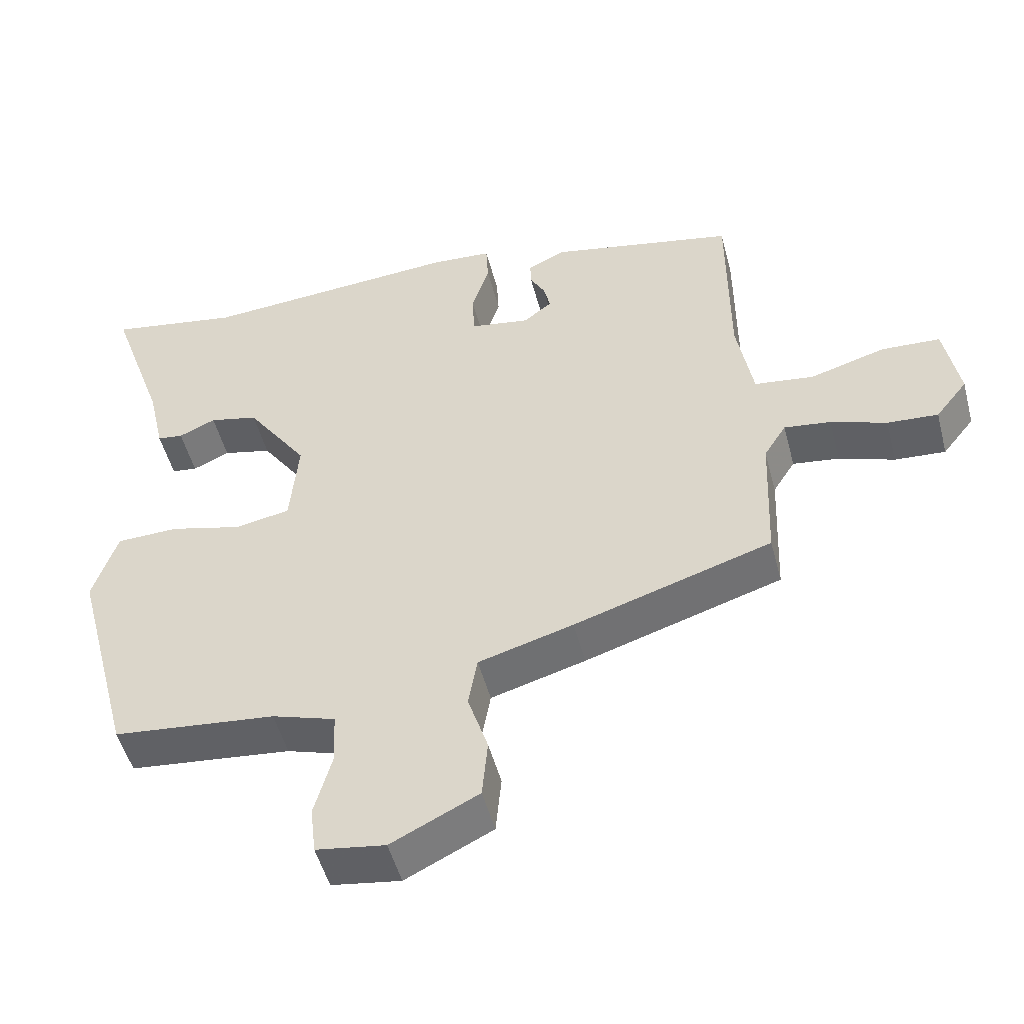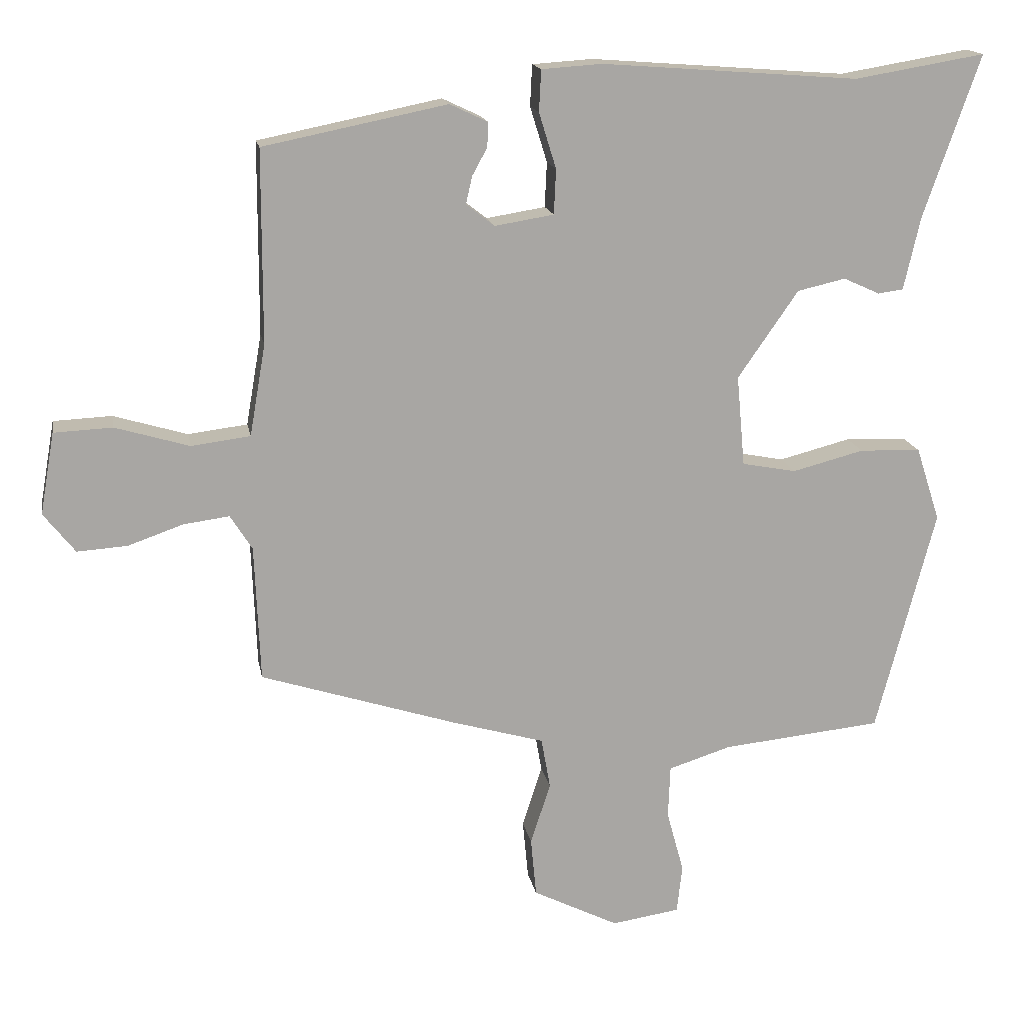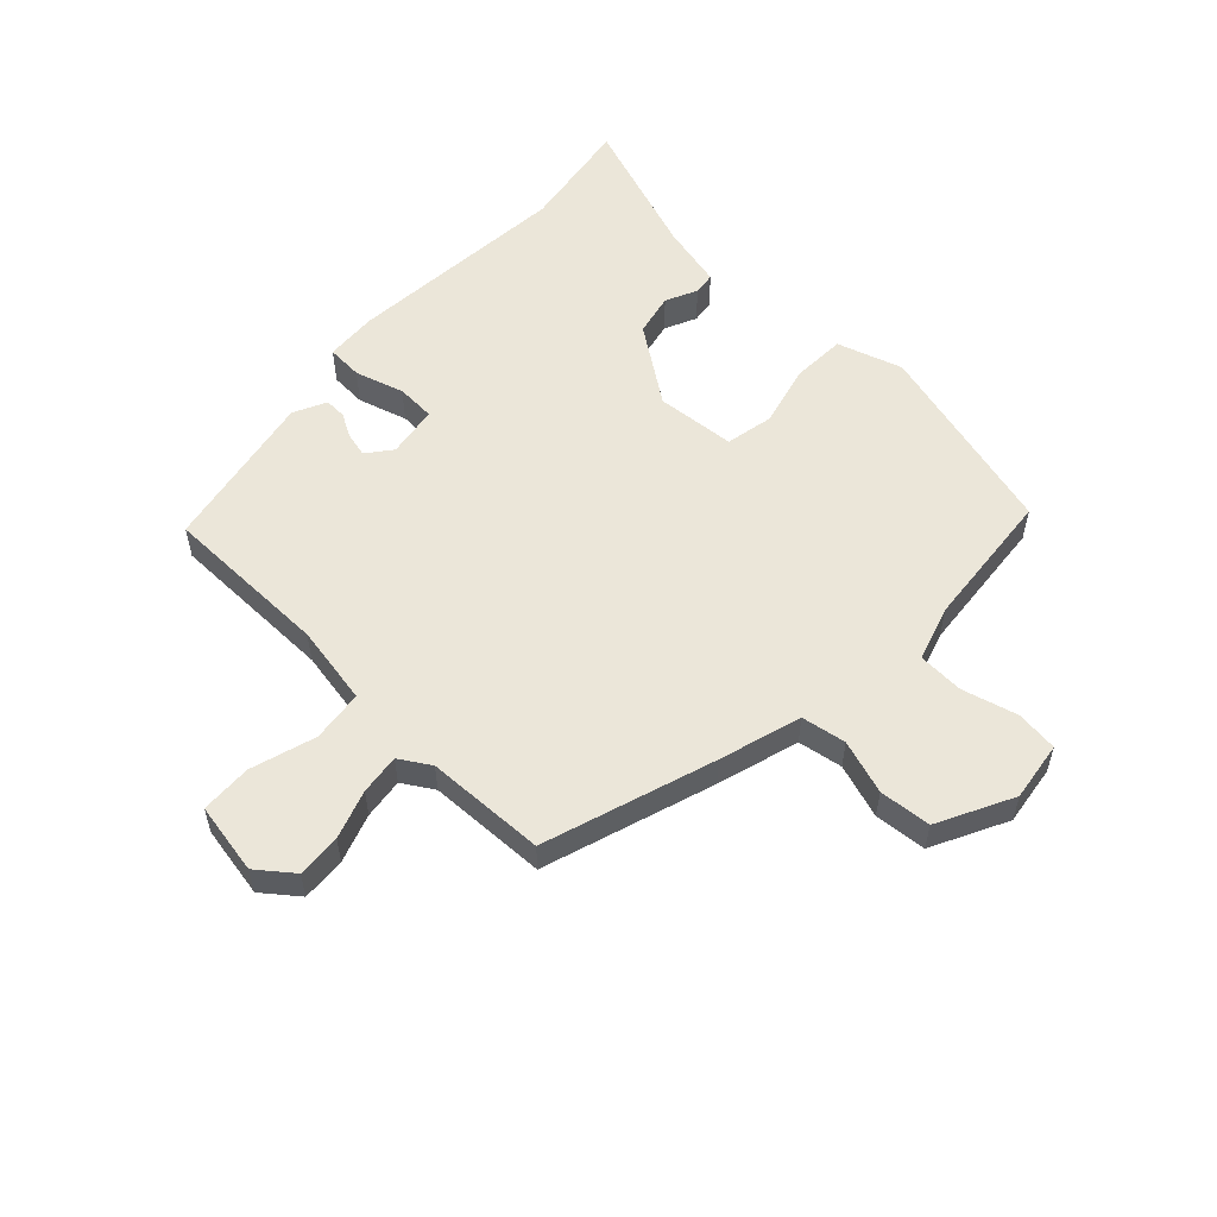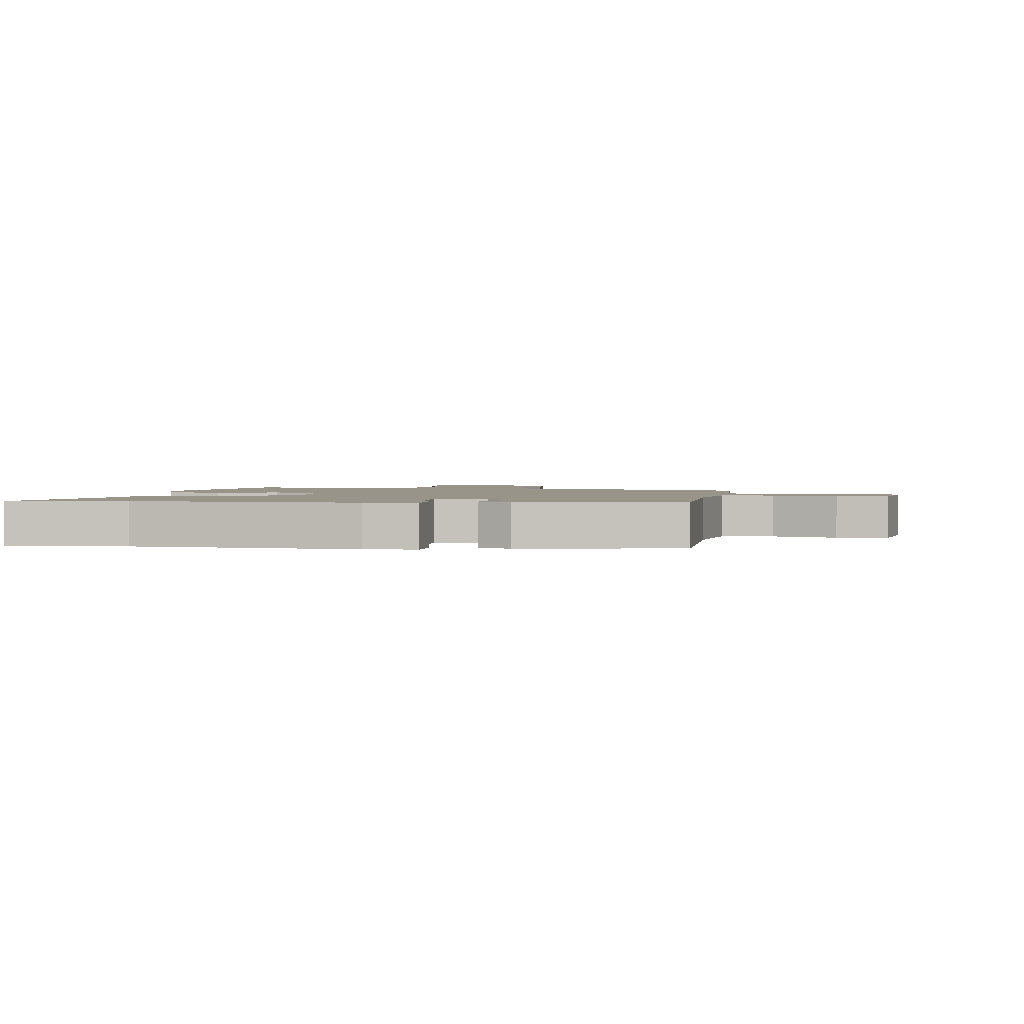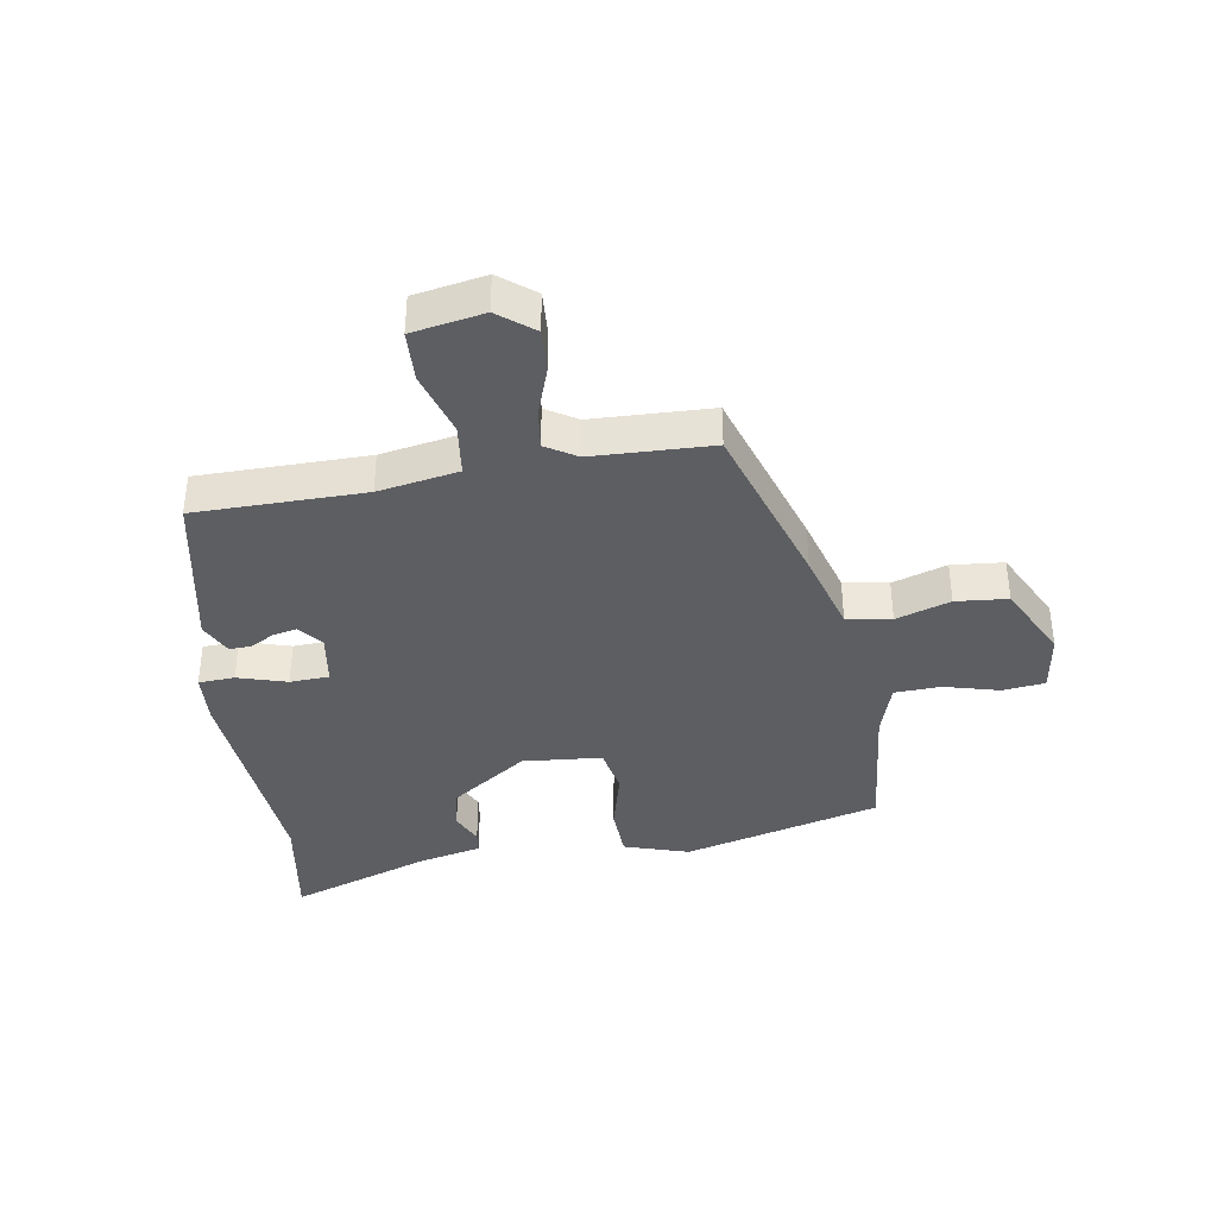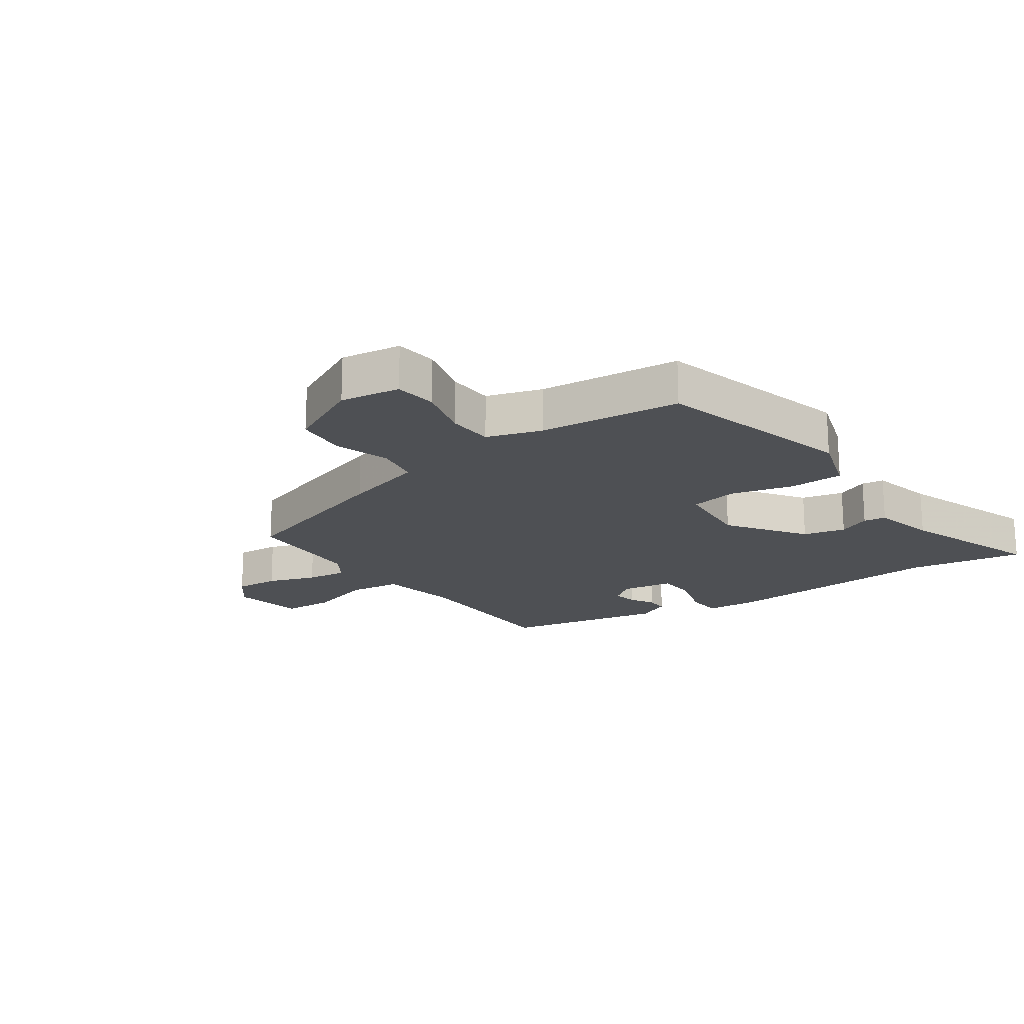
<metadata>
{"format":"obj","ext":"obj","renderer":"f3d","projection":"perspective","resolution":1024,"background":"white","views":[{"elev":-50.5,"azim":14.6,"up":"+Z"},{"elev":16.0,"azim":170.0,"up":"+Z"},{"elev":55.7,"azim":133.9,"up":"+Y"},{"elev":1.9,"azim":9.1,"up":"+Y"},{"elev":-37.9,"azim":99.5,"up":"+Y"},{"elev":-18.6,"azim":-144.6,"up":"+Y"}]}
</metadata>
<code>
v 0.479 0.07 0.402
v 0.48 0.07 0.122
v 0.503 0.07 -0.011
v 0.589 0.07 -0.022
v 0.697 0.07 0.01
v 0.782 0.07 0.006
v 0.803 0.07 -0.113
v 0.757 0.07 -0.171
v 0.684 0.07 -0.166
v 0.604 0.07 -0.138
v 0.537 0.07 -0.129
v 0.505 0.07 -0.18
v 0.497 0.07 -0.378
v 0.213 0.07 -0.468
v 0.077 0.07 -0.507
v 0.064 0.07 -0.581
v 0.093 0.07 -0.671
v 0.085 0.07 -0.757
v -0.04 0.07 -0.819
v -0.139 0.07 -0.804
v -0.147 0.07 -0.734
v -0.122 0.07 -0.643
v -0.125 0.07 -0.566
v -0.216 0.07 -0.537
v -0.449 0.07 -0.513
v -0.535 0.07 -0.185
v -0.5 0.07 -0.077
v -0.411 0.07 -0.074
v -0.307 0.07 -0.101
v -0.228 0.07 -0.086
v -0.216 0.07 0.046
v -0.304 0.07 0.173
v -0.374 0.07 0.189
v -0.427 0.07 0.165
v -0.464 0.07 0.17
v -0.488 0.07 0.276
v -0.57 0.07 0.512
v -0.38 0.07 0.48
v -0.006 0.07 0.508
v 0.081 0.07 0.502
v 0.084 0.07 0.442
v 0.059 0.07 0.361
v 0.062 0.07 0.296
v 0.148 0.07 0.282
v 0.189 0.07 0.314
v 0.18 0.07 0.354
v 0.158 0.07 0.394
v 0.157 0.07 0.43
v 0.212 0.07 0.456
v 0.479 0 0.402
v 0.48 0 0.122
v 0.503 0 -0.011
v 0.589 0 -0.022
v 0.697 0 0.01
v 0.782 0 0.006
v 0.803 0 -0.113
v 0.757 0 -0.171
v 0.684 0 -0.166
v 0.604 0 -0.138
v 0.537 0 -0.129
v 0.505 0 -0.18
v 0.497 0 -0.378
v 0.213 0 -0.468
v 0.077 0 -0.507
v 0.064 0 -0.581
v 0.093 0 -0.671
v 0.085 0 -0.757
v -0.04 0 -0.819
v -0.139 0 -0.804
v -0.147 0 -0.734
v -0.122 0 -0.643
v -0.125 0 -0.566
v -0.216 0 -0.537
v -0.449 0 -0.513
v -0.535 0 -0.185
v -0.5 0 -0.077
v -0.411 0 -0.074
v -0.307 0 -0.101
v -0.228 0 -0.086
v -0.216 0 0.046
v -0.304 0 0.173
v -0.374 0 0.189
v -0.427 0 0.165
v -0.464 0 0.17
v -0.488 0 0.276
v -0.57 0 0.512
v -0.38 0 0.48
v -0.006 0 0.508
v 0.081 0 0.502
v 0.084 0 0.442
v 0.059 0 0.361
v 0.062 0 0.296
v 0.148 0 0.282
v 0.189 0 0.314
v 0.18 0 0.354
v 0.158 0 0.394
v 0.157 0 0.43
v 0.212 0 0.456
f 46 47 48 49
f 45 46 49 1
f 44 45 1 2
f 43 44 2 3
f 39 40 41 42
f 38 39 42 43
f 36 37 38 43
f 33 34 35 36
f 32 33 36 43
f 31 32 43 3
f 26 27 28 29
f 24 25 26 29
f 23 24 29 30
f 19 20 21 22
f 19 22 23
f 16 17 18 19
f 15 16 19 23
f 12 13 14 15
f 11 12 15 23
f 7 8 9 10
f 7 10 11
f 4 5 6 7
f 4 7 11
f 11 23 30 31
f 3 4 11 31
f 98 97 96 95
f 50 98 95 94
f 51 50 94 93
f 52 51 93 92
f 91 90 89 88
f 92 91 88 87
f 92 87 86 85
f 85 84 83 82
f 92 85 82 81
f 52 92 81 80
f 78 77 76 75
f 78 75 74 73
f 79 78 73 72
f 71 70 69 68
f 72 71 68
f 68 67 66 65
f 72 68 65 64
f 64 63 62 61
f 72 64 61 60
f 59 58 57 56
f 60 59 56
f 56 55 54 53
f 60 56 53
f 80 79 72 60
f 80 60 53 52
f 1 50 51 2
f 2 51 52 3
f 3 52 53 4
f 4 53 54 5
f 5 54 55 6
f 6 55 56 7
f 7 56 57 8
f 8 57 58 9
f 9 58 59 10
f 10 59 60 11
f 11 60 61 12
f 12 61 62 13
f 13 62 63 14
f 14 63 64 15
f 15 64 65 16
f 16 65 66 17
f 17 66 67 18
f 18 67 68 19
f 19 68 69 20
f 20 69 70 21
f 21 70 71 22
f 22 71 72 23
f 23 72 73 24
f 24 73 74 25
f 25 74 75 26
f 26 75 76 27
f 27 76 77 28
f 28 77 78 29
f 29 78 79 30
f 30 79 80 31
f 31 80 81 32
f 32 81 82 33
f 33 82 83 34
f 34 83 84 35
f 35 84 85 36
f 36 85 86 37
f 37 86 87 38
f 38 87 88 39
f 39 88 89 40
f 40 89 90 41
f 41 90 91 42
f 42 91 92 43
f 43 92 93 44
f 44 93 94 45
f 45 94 95 46
f 46 95 96 47
f 47 96 97 48
f 48 97 98 49
f 49 98 50 1

</code>
